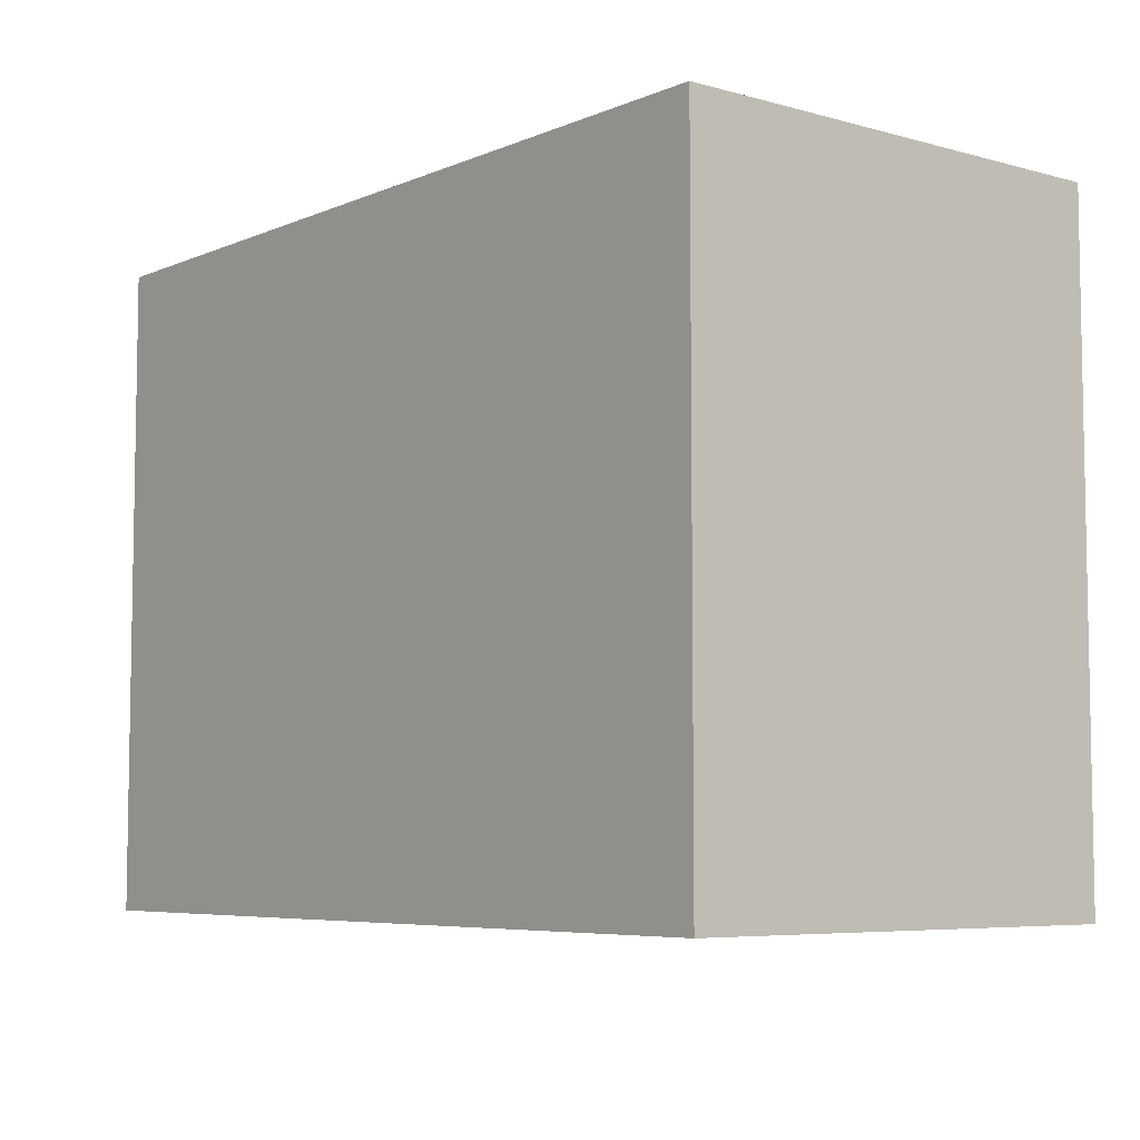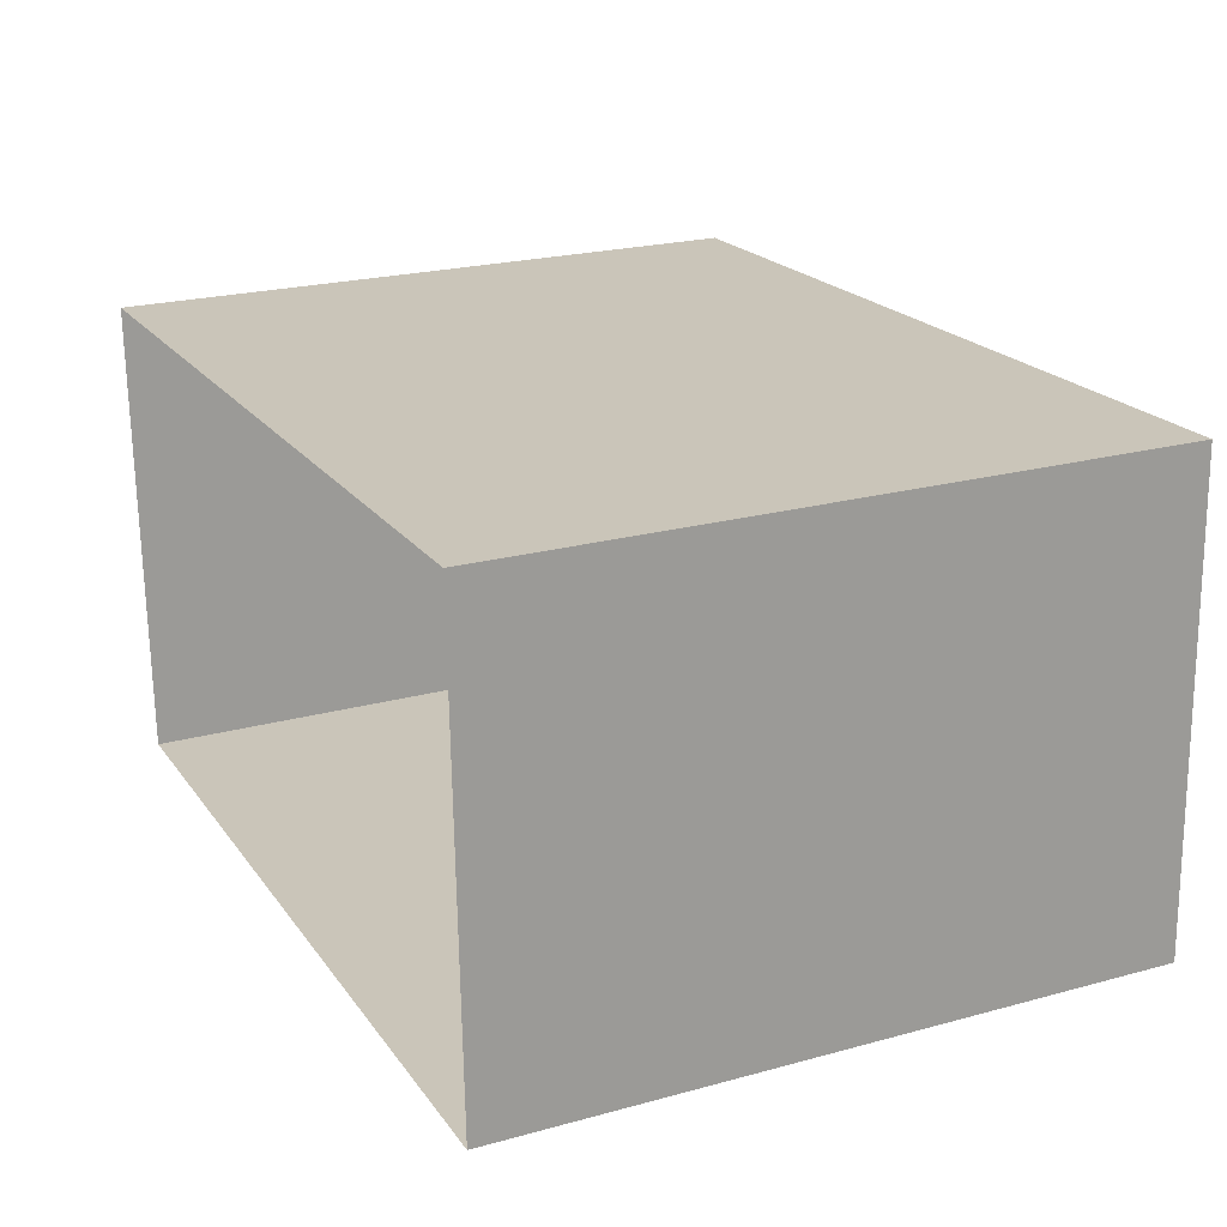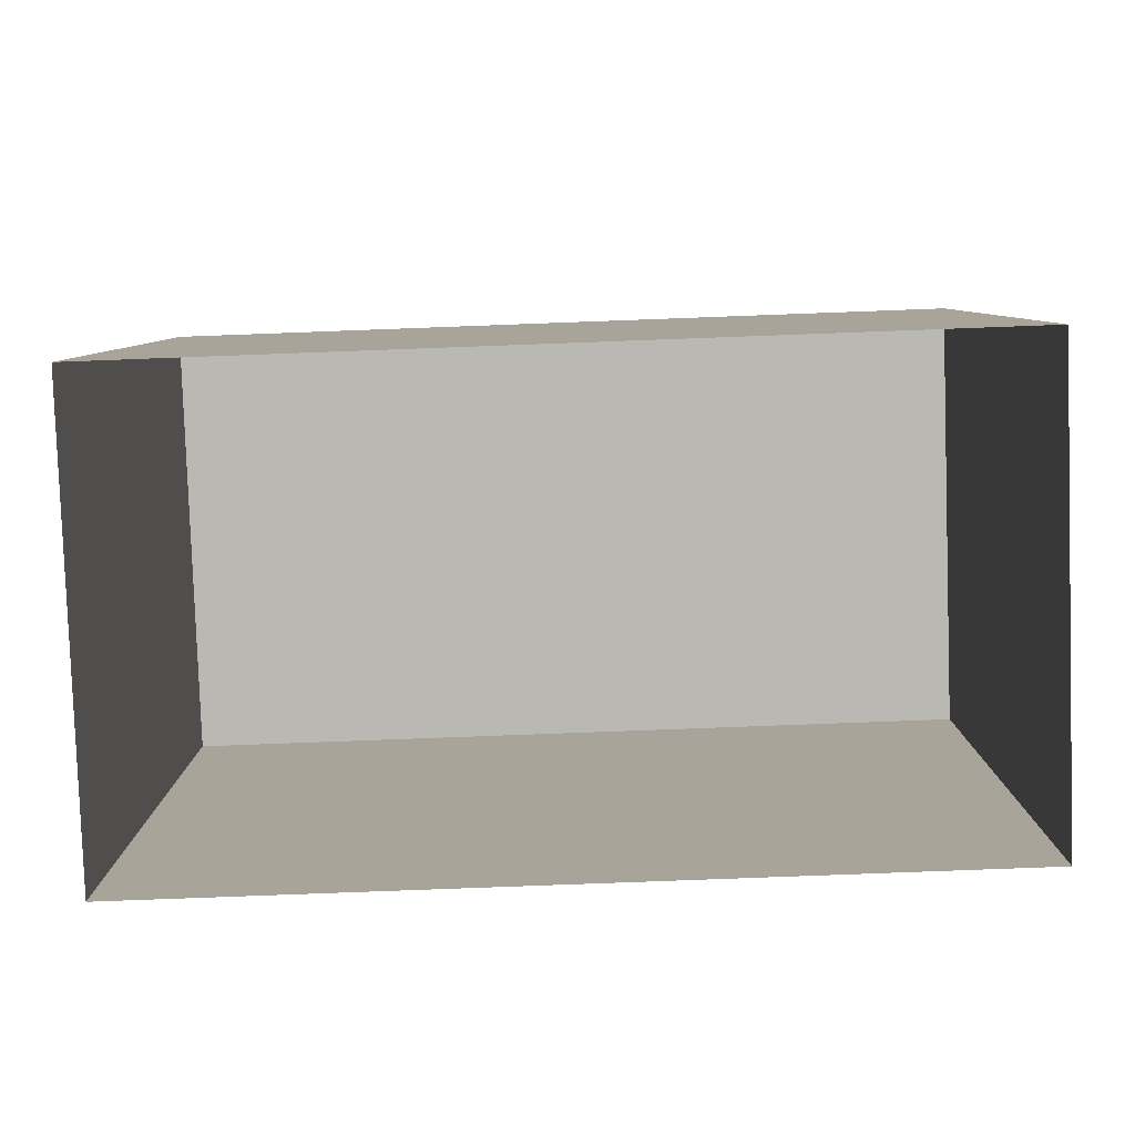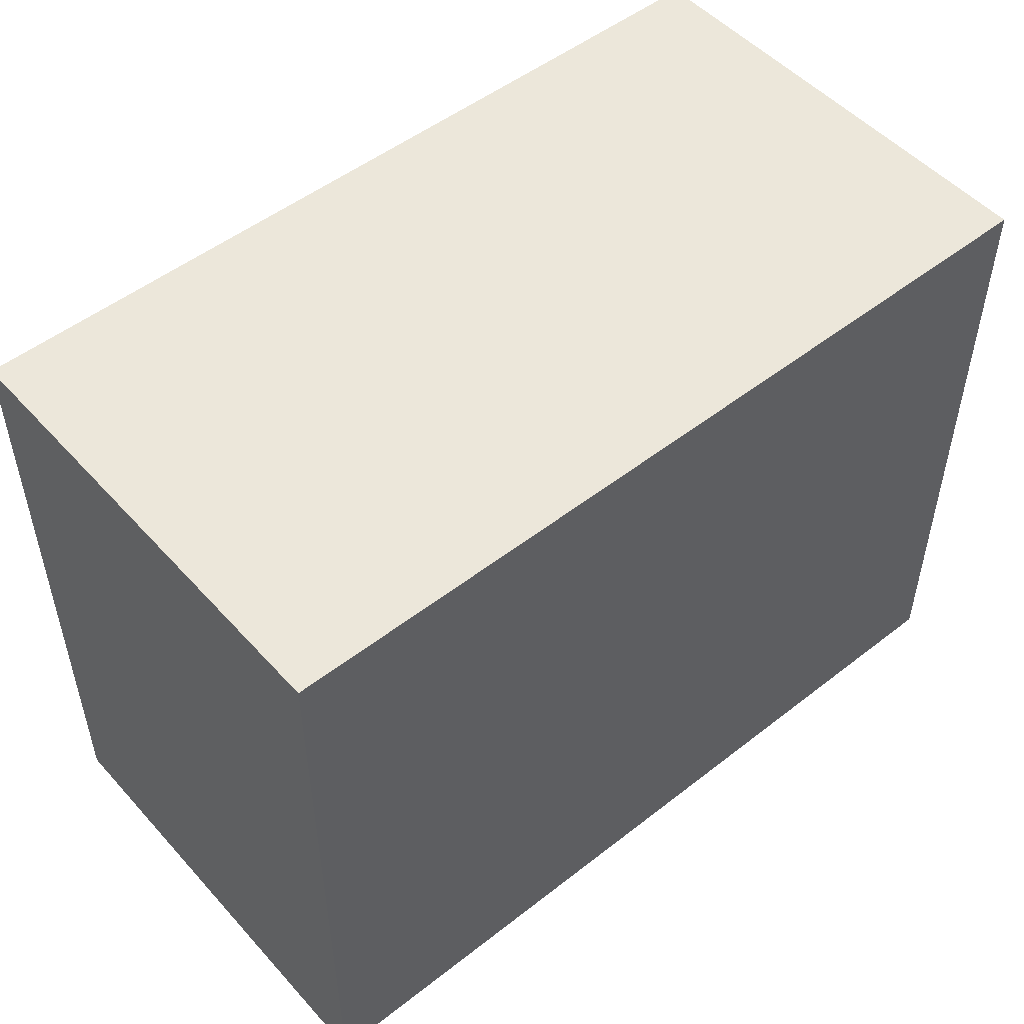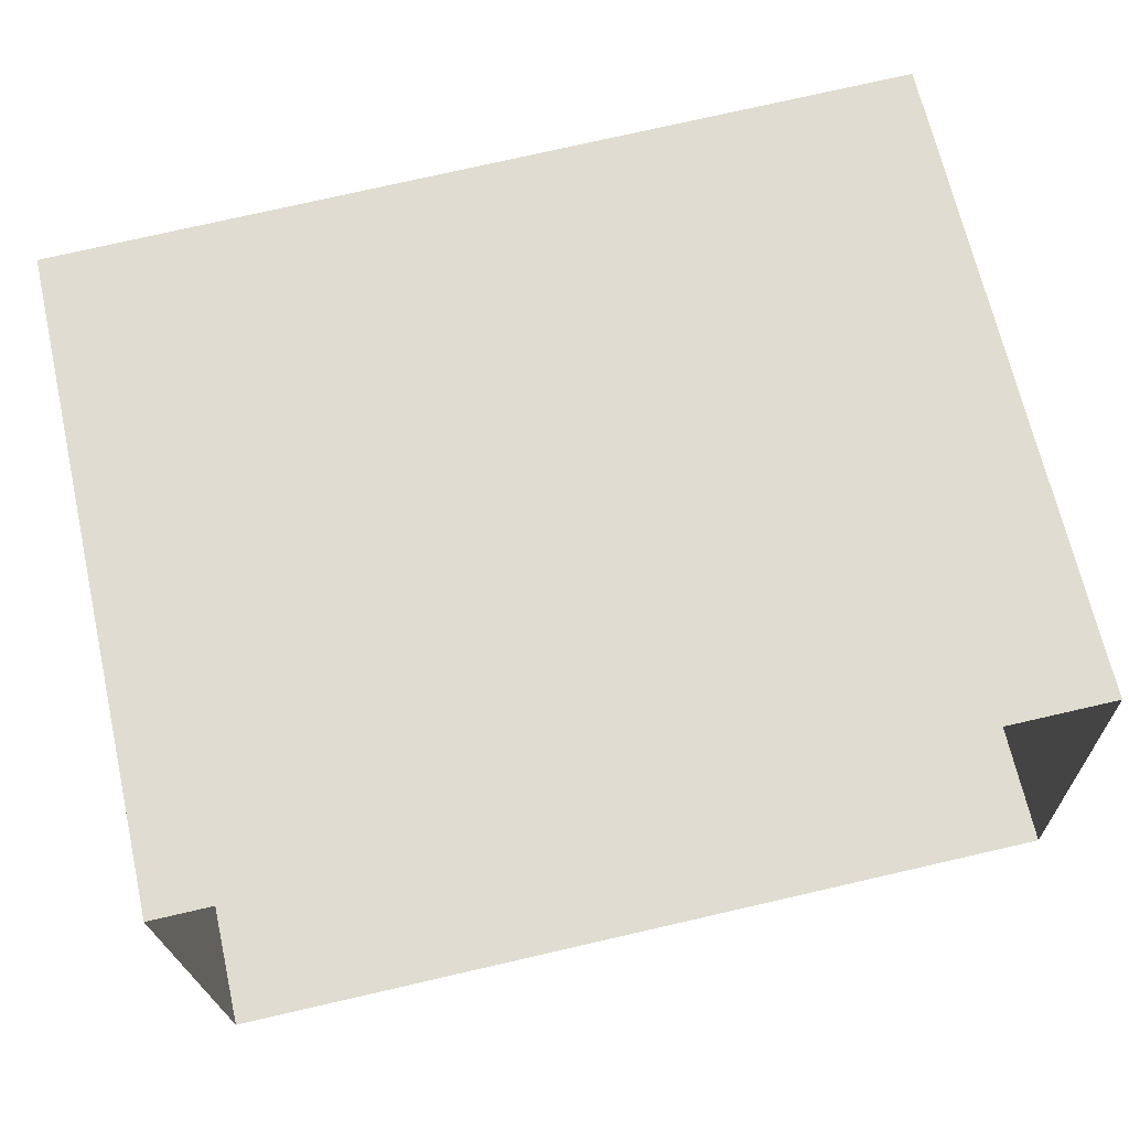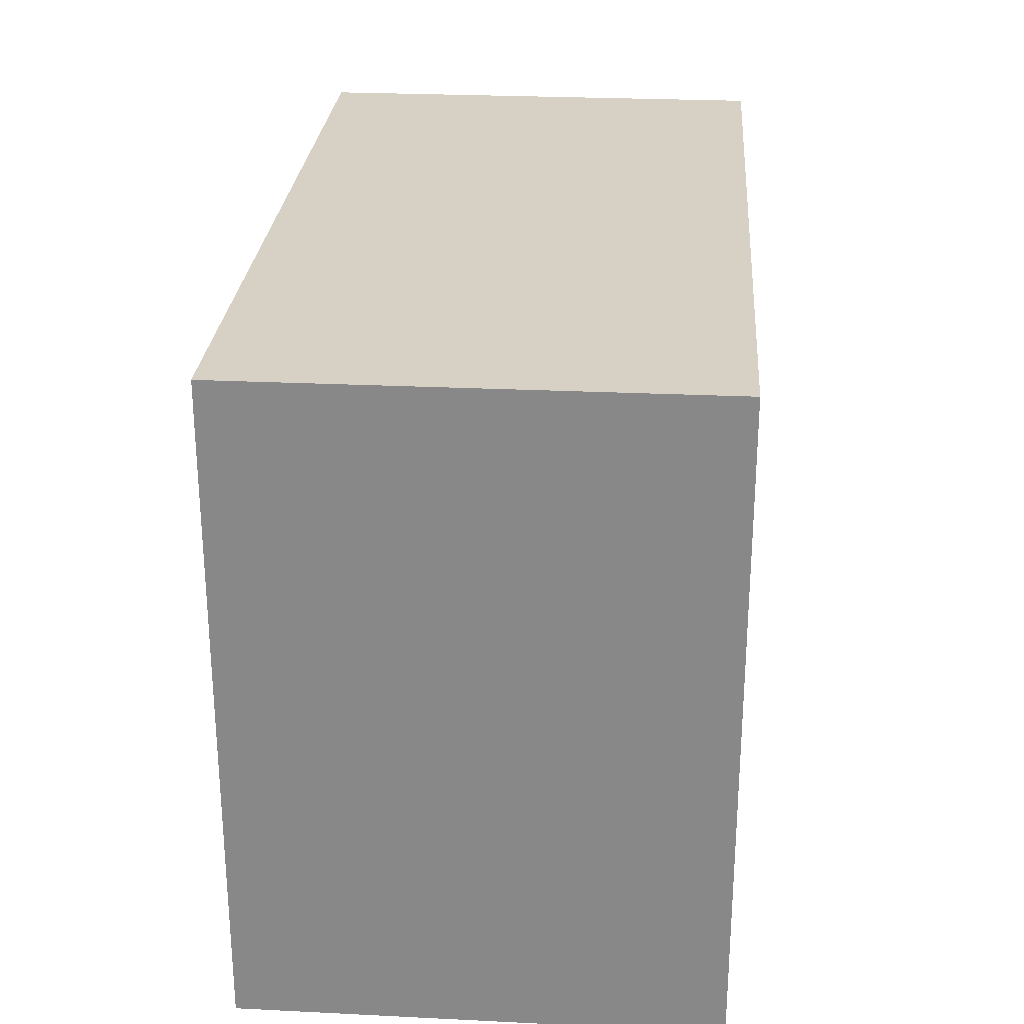
<metadata>
{"format":"obj","ext":"obj","renderer":"f3d","projection":"perspective","resolution":1024,"background":"white","views":[{"elev":-6.2,"azim":48.7,"up":"+Z"},{"elev":22.6,"azim":-115.2,"up":"+Y"},{"elev":7.5,"azim":-180.0,"up":"+Y"},{"elev":51.0,"azim":137.5,"up":"+Z"},{"elev":67.8,"azim":167.4,"up":"+Y"},{"elev":26.7,"azim":-87.8,"up":"+Z"}]}
</metadata>
<code>
v -3.74e+05 -1.048e+05 22.64
v -3.74e+05 -1.048e+05 22.64
v -3.74e+05 -1.048e+05 22.64
v -3.74e+05 -1.048e+05 22.64
v -3.74e+05 -1.048e+05 29.91
v -3.74e+05 -1.048e+05 29.91
v -3.74e+05 -1.048e+05 29.91
v -3.74e+05 -1.048e+05 29.91
f 1 2 3
f 1 4 2
f 5 6 7
f 5 8 6
f 5 2 4
f 8 5 4
f 6 1 3
f 7 6 3
f 6 4 1
f 6 8 4
f 5 3 2
f 5 7 3

</code>
